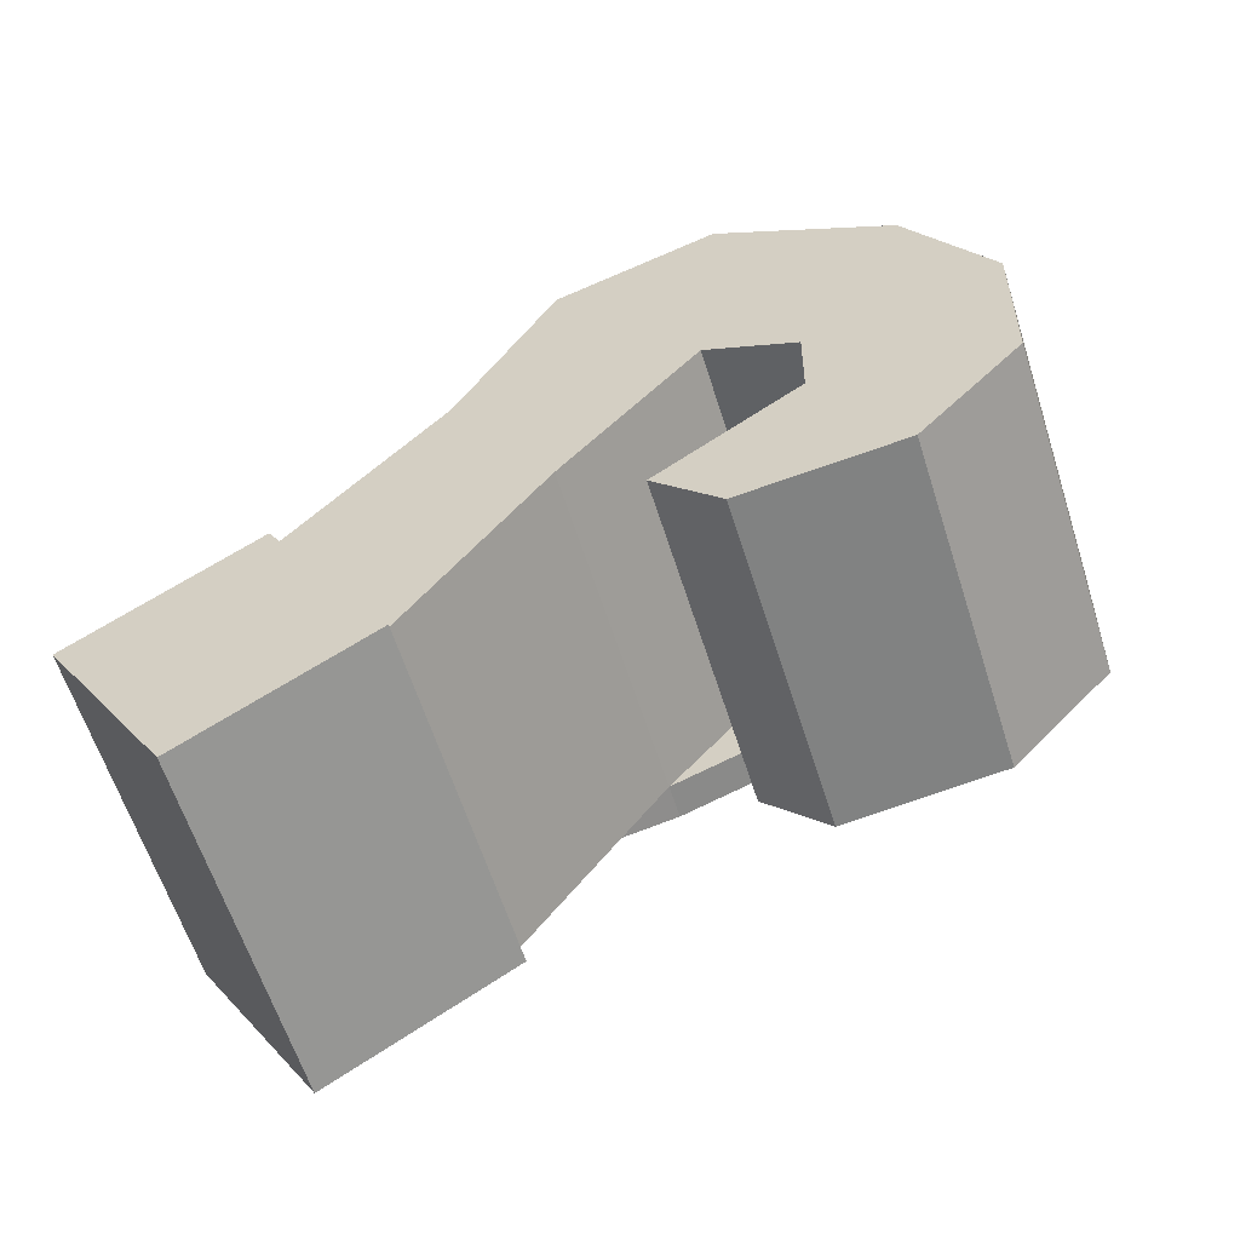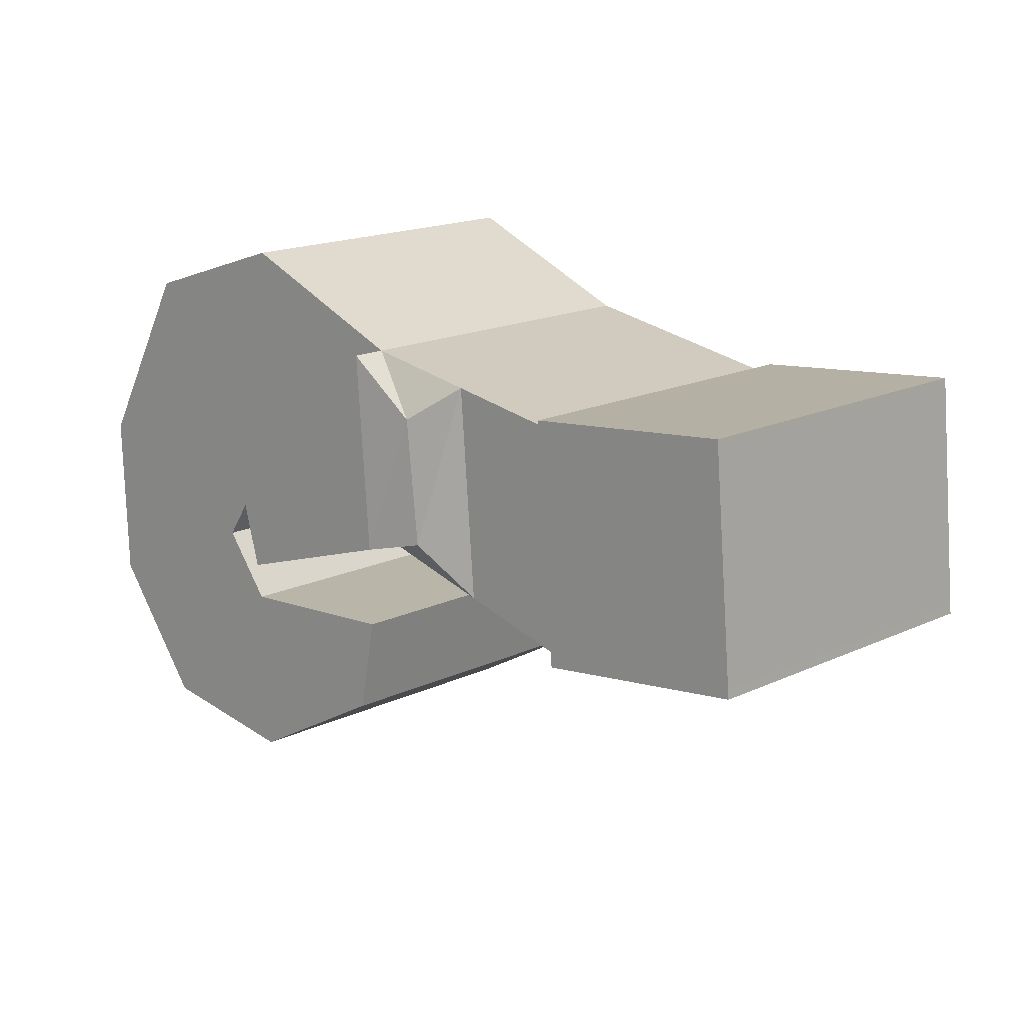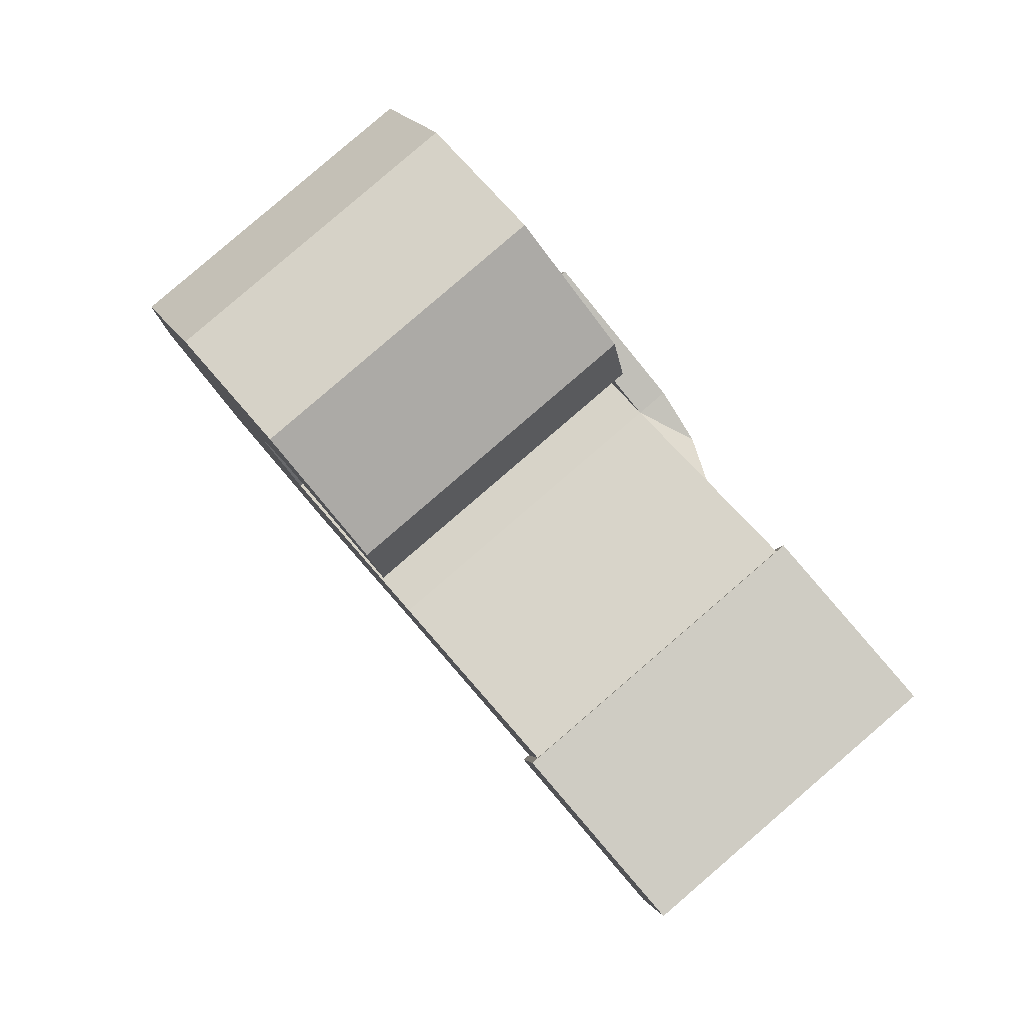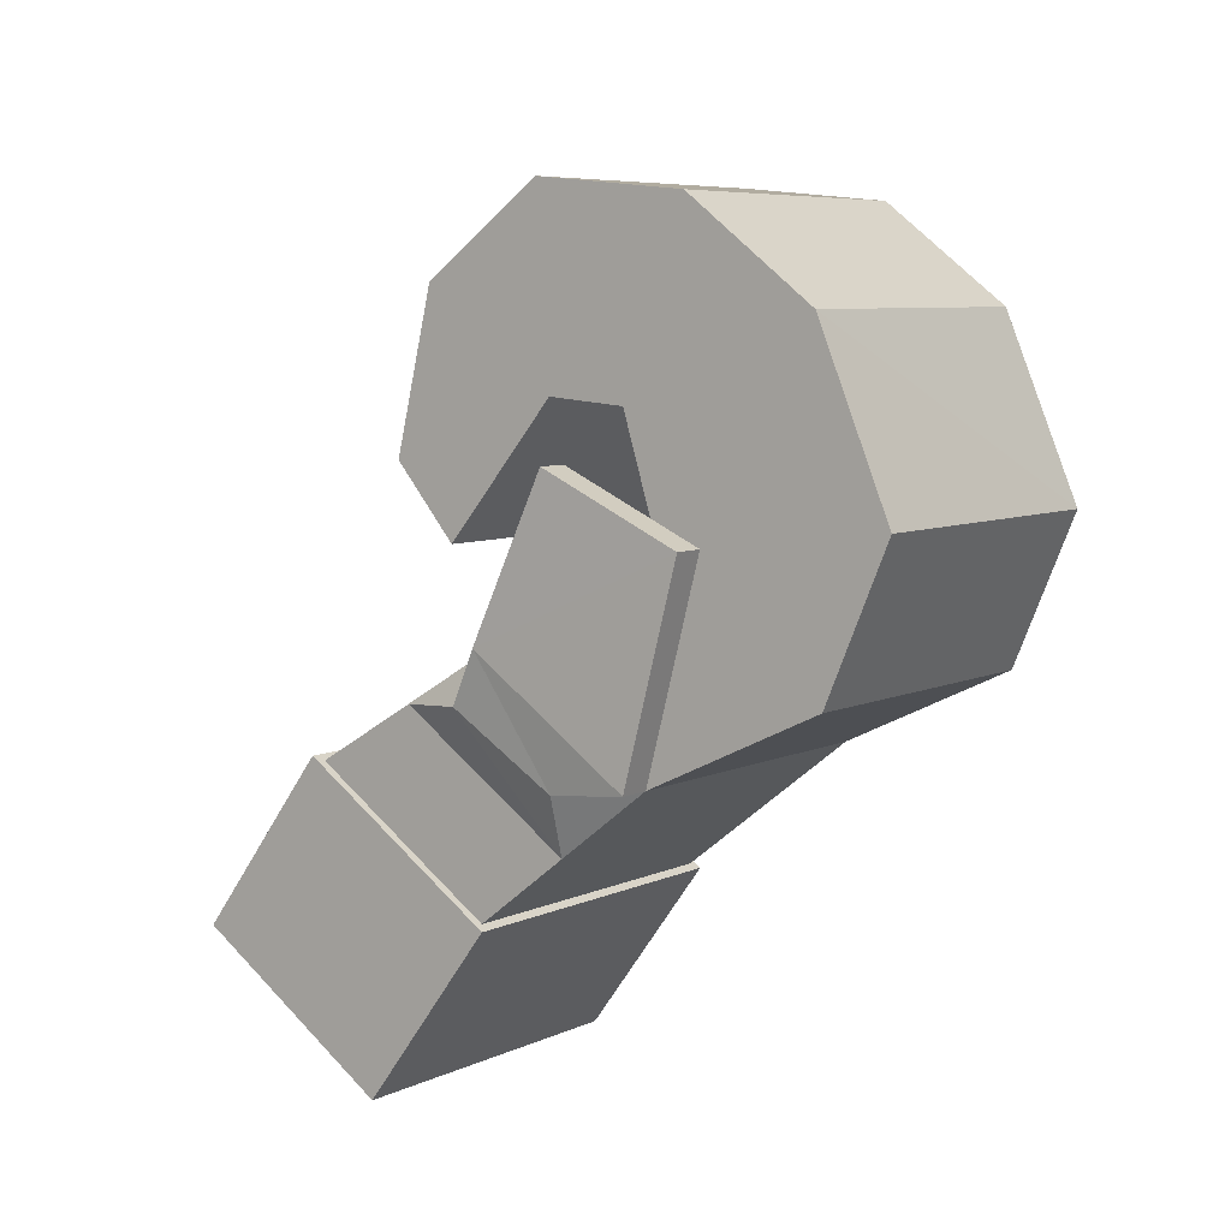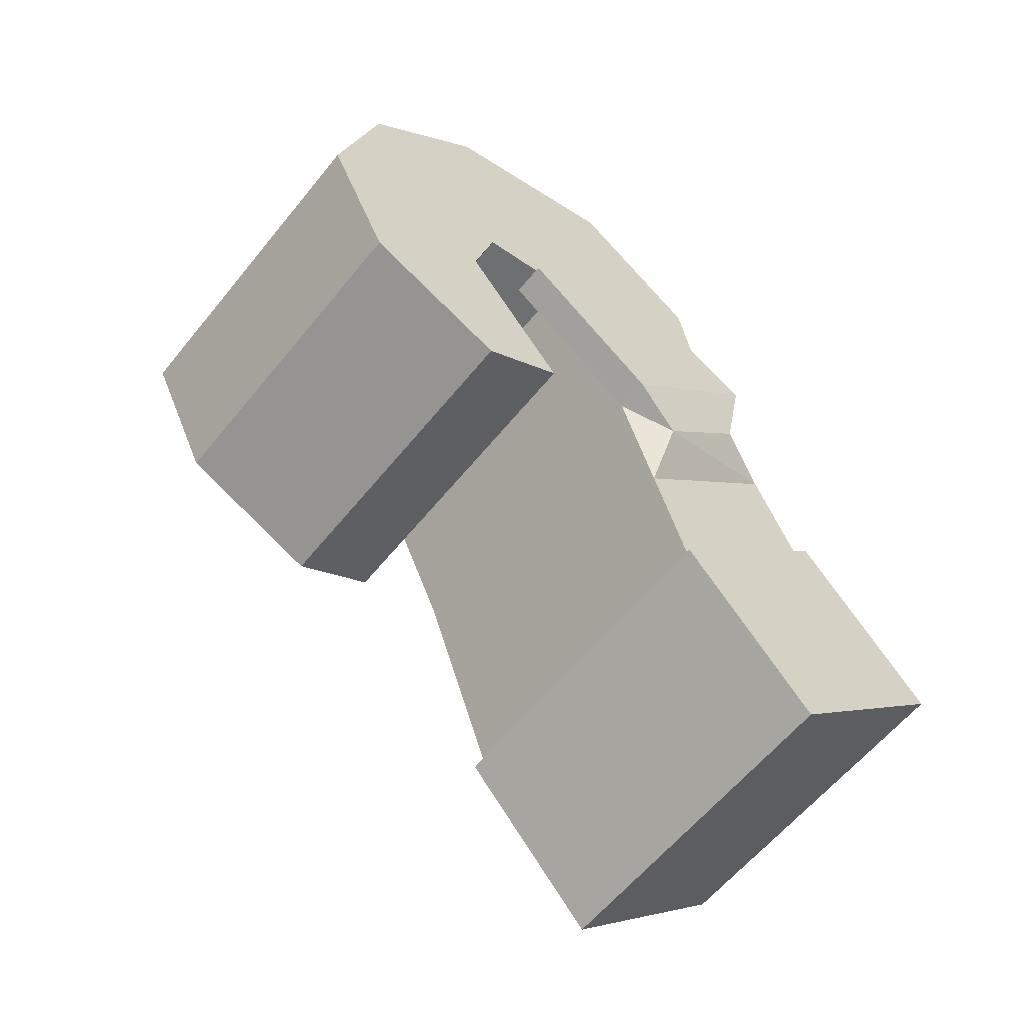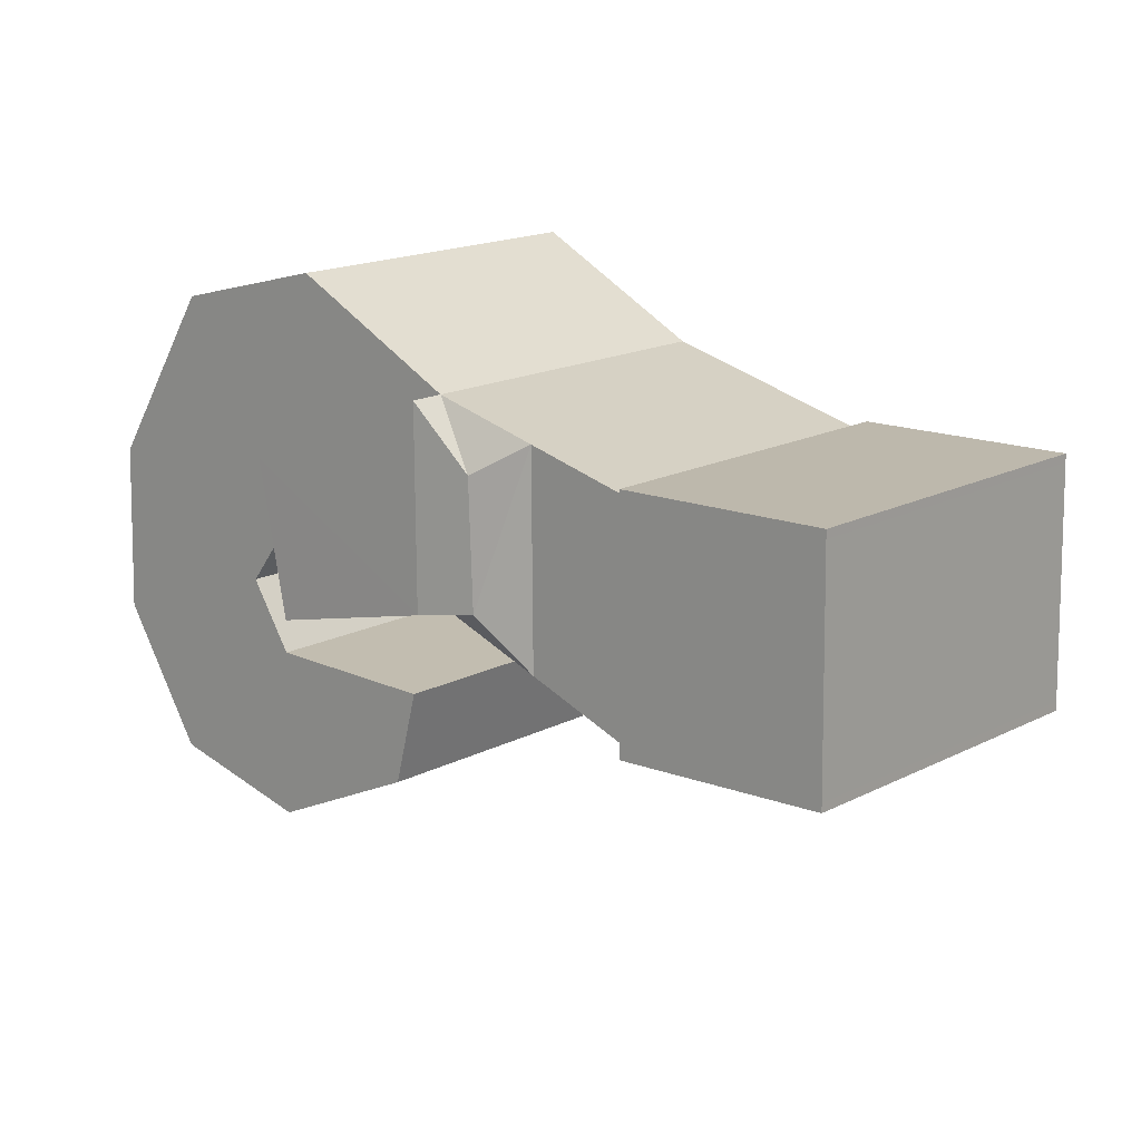
<metadata>
{"format":"obj","ext":"obj","renderer":"f3d","projection":"perspective","resolution":1024,"background":"white","views":[{"elev":-16.0,"azim":54.5,"up":"+Z"},{"elev":-45.6,"azim":-86.0,"up":"+Z"},{"elev":-4.9,"azim":120.6,"up":"+Y"},{"elev":58.3,"azim":-99.3,"up":"+Y"},{"elev":-1.3,"azim":158.7,"up":"+Y"},{"elev":-42.7,"azim":-89.4,"up":"+Z"}]}
</metadata>
<code>
o 立方体_立方体.002
v -0.8836 -0.07203 -0.6133
v -0.2081 2.267 1.342
v -0.3113 -0.9847 0.2809
v 0.3642 1.354 2.236
v -0.1197 -0.07018 -1.1
v 0.5009 2.584 1.212
v 0.4527 -0.9828 -0.2062
v 1.082 1.671 2.1
v -0.4844 1.258 0.4883
v 0.0879 0.3448 1.382
v 0.7631 0.3465 0.9519
v 0.1908 1.259 0.0578
v -0.5634 1.776 1.068
v 0.008886 0.8636 1.963
v 0.8265 0.9404 1.518
v 0.2541 1.853 0.6235
v 1.977 1.447 1.298
v 1.404 2.359 0.4042
v 1.915 1.013 0.895
v 1.343 1.926 0.00089
v 1.634 1.687 1.763
v 1.348 1.001 1.245
v 0.7755 1.913 0.3513
v 1.062 2.6 0.8686
v 1.48 0.5489 0.6995
v 0.9081 1.462 -0.1947
v 1.133 0.4742 0.8455
v 0.5609 1.387 -0.04868
v 1.177 1.123 1.48
v 0.6049 2.036 0.5858
v 0.7815 2.592 1.04
v 1.358 1.679 1.931
v -0.007207 -0.3191 0.7656
v 0.7621 -0.3172 0.2752
v 0.1897 0.5954 -0.619
v -0.5795 0.5936 -0.1285
v 0.7921 -0.3173 0.2559
v 0.4827 -0.9829 -0.2255
v -0.08961 -0.07021 -1.12
v 0.2198 0.5954 -0.6382
v -0.3401 -0.9849 0.2992
v -0.9124 -0.07219 -0.595
v -0.03601 -0.3193 0.7839
v -0.6083 0.5934 -0.1102
v 0.1749 0.6191 -0.6422
v -0.1345 -0.04647 -1.124
v -0.8985 -0.04833 -0.6365
v -0.5944 0.6173 -0.1517
v 0.2049 0.6191 -0.6615
v -0.1045 -0.04651 -1.143
v -0.9273 -0.04849 -0.6182
v -0.6232 0.6171 -0.1334
v 0.006169 -0.3404 0.7865
v -0.2979 -1.006 0.3018
v 0.466 -1.004 -0.1853
v 0.7754 -0.3386 0.2961
v 0.8055 -0.3386 0.2768
v 0.4961 -1.004 -0.2046
v -0.02264 -0.3406 0.8048
v -0.3267 -1.006 0.3201
v -0.532 0.9255 0.1799
v 0.04035 0.01287 1.074
v 0.7626 0.01463 0.6136
v 0.1903 0.9273 -0.2806
v -0.394 1.154 0.1631
v -0.5428 1.351 0.3971
v 0.1324 1.352 -0.03345
v 0.02688 1.143 -0.1273
v 0.561 1.794 0.3685
v 0.07874 1.883 0.7659
v 0.5026 1.887 0.2773
v 0.02033 1.976 0.6747
f 2 13 14
f 4 14 15
f 22 19 17
f 16 13 2
f 7 3 1
f 4 8 6
f 61 65 68
f 11 63 64
f 62 63 11
f 9 61 62
f 16 12 9
f 15 11 12
f 10 11 15
f 13 9 10
f 17 19 20
f 22 27 25
f 23 24 18
f 24 21 17
f 32 21 24
f 30 31 24
f 29 30 23
f 29 22 21
f 27 28 26
f 20 19 25
f 22 23 28
f 23 20 26
f 8 15 29
f 15 16 30
f 6 31 30
f 8 32 31
f 1 3 41
f 7 38 58
f 35 34 37
f 36 35 45
f 37 38 39
f 42 44 52
f 7 5 39
f 43 41 60
f 44 42 41
f 33 36 44
f 38 37 57
f 1 42 51
f 46 47 48
f 46 45 49
f 48 47 51
f 5 1 47
f 39 5 46
f 44 36 48
f 35 40 49
f 40 39 50
f 53 54 55
f 56 55 58
f 53 59 60
f 37 34 56
f 33 43 59
f 34 33 53
f 41 3 54
f 3 7 55
f 61 36 33
f 33 34 63
f 63 34 35
f 64 35 36
f 67 68 65
f 12 64 68
f 66 9 70
f 9 66 65
f 70 69 71
f 67 66 72
f 12 67 71
f 12 69 70
f 2 14 4
f 4 15 8
f 22 17 21
f 16 2 6
f 7 1 5
f 4 6 2
f 61 68 64
f 11 64 12
f 62 11 10
f 9 62 10
f 16 9 13
f 15 12 16
f 10 15 14
f 13 10 14
f 17 20 18
f 22 25 19
f 23 18 20
f 24 17 18
f 32 24 31
f 30 24 23
f 29 23 22
f 29 21 32
f 27 26 25
f 20 25 26
f 22 28 27
f 23 26 28
f 8 29 32
f 15 30 29
f 6 30 16
f 8 31 6
f 1 41 42
f 7 58 55
f 35 37 40
f 36 45 48
f 37 39 40
f 42 52 51
f 7 39 38
f 43 60 59
f 44 41 43
f 33 44 43
f 38 57 58
f 1 51 47
f 46 48 45
f 46 49 50
f 48 51 52
f 5 47 46
f 39 46 50
f 44 48 52
f 35 49 45
f 40 50 49
f 53 55 56
f 56 58 57
f 53 60 54
f 37 56 57
f 33 59 53
f 34 53 56
f 41 54 60
f 3 55 54
f 61 33 62
f 33 63 62
f 63 35 64
f 64 36 61
f 67 65 66
f 12 68 67
f 66 70 72
f 9 65 61
f 70 71 72
f 67 72 71
f 12 71 69
f 12 70 9

</code>
